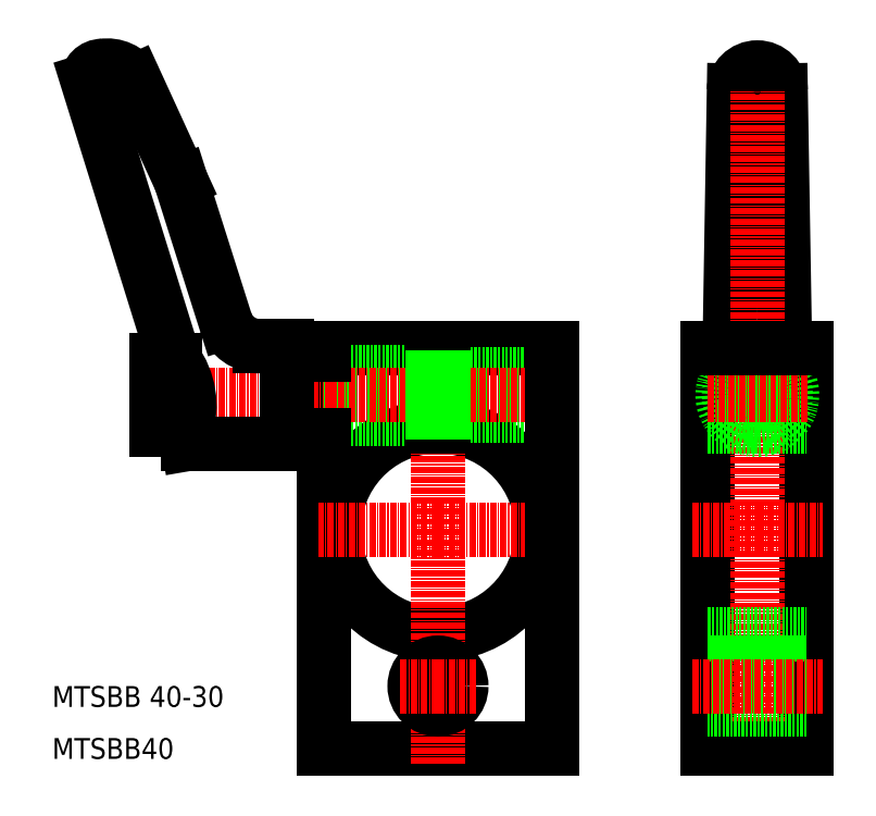
<metadata>
{"format":"dxf","ext":"dxf","renderer":"ezdxf+matplotlib","layout":"modelspace","background":"white","min_lineweight":24,"dpi":150}
</metadata>
<code>
0
SECTION
2
ENTITIES
0
ARC
8
0
10
84.3
20
54
30
0
40
20
50
92.87
51
87.13
0
LINE
8
0
10
106.3
20
89
30
0
11
85.3
21
89
31
0
0
LINE
8
0
10
62.3
20
12
30
0
11
106.3
21
12
31
0
0
LINE
8
0
10
85.3
20
84
30
0
11
106.3
21
84
31
0
0
LINE
8
0
10
85.3
20
76
30
0
11
106.3
21
76
31
0
0
LINE
8
0
10
85.3
20
83.32
30
0
11
106.3
21
83.32
31
0
0
LINE
8
0
10
85.3
20
76.68
30
0
11
106.3
21
76.68
31
0
0
LINE
8
CENTER
10
84.3
20
54
30
0
11
107.3
21
54
31
0
0
LINE
8
CENTER
10
84.3
20
80
30
0
11
109.3
21
80
31
0
0
LINE
8
0
10
62.3
20
89
30
0
11
62.3
21
12
31
0
0
LINE
8
CENTER
10
84.3
20
9
30
0
11
84.3
21
92
31
0
0
TEXT
8
0
10
10
20
20
30
0
40
4
1
MTSBB 40-30
0
LINE
8
CENTER
10
84.3
20
54
30
0
11
61.3
21
54
31
0
0
TEXT
8
0
10
10
20
10
30
0
40
4
1
MTSBB40
0
CIRCLE
8
0
10
84.3
20
24
30
0
40
4.5
0
LINE
8
CENTER
10
84.3
20
24
30
0
11
76.8
21
24
31
0
0
LINE
8
CENTER
10
84.3
20
24
30
0
11
91.8
21
24
31
0
0
LINE
8
0
10
25.98
20
140.4
30
0
11
34.8
21
121.2
31
0
0
LINE
8
0
10
33.56
20
86.71
30
0
11
16.8
21
140.5
31
0
0
LINE
8
CENTER
10
65.3
20
80
30
0
11
27
21
80
31
0
0
ARC
8
0
10
19.6
20
140.5
30
0
40
2.8
50
90
51
180
0
ARC
8
0
10
20.6
20
137
30
0
40
6.35
50
32.06
51
99.05
0
LINE
8
0
10
34.8
20
121.2
30
0
11
43.43
21
94
31
0
0
LINE
8
0
10
83.3
20
89
30
0
11
62.3
21
89
31
0
0
LINE
8
0
10
62.3
20
83.32
30
0
11
83.3
21
83.32
31
0
0
LINE
8
0
10
62.3
20
84
30
0
11
83.3
21
84
31
0
0
LINE
8
0
10
62.3
20
84.5
30
0
11
83.3
21
84.5
31
0
0
LINE
8
0
10
62.3
20
75.5
30
0
11
83.3
21
75.5
31
0
0
LINE
8
0
10
62.3
20
76
30
0
11
83.3
21
76
31
0
0
LINE
8
0
10
62.3
20
76.68
30
0
11
83.3
21
76.68
31
0
0
LINE
8
CENTER
10
84.3
20
80
30
0
11
62.3
21
80
31
0
0
ARC
8
0
10
21.47
20
77.88
30
0
40
14.97
50
342.1
51
36.14
0
LINE
8
0
10
30
20
73.29
30
0
11
30
21
86.71
31
0
0
LINE
8
0
10
55.3
20
72.33
30
0
11
55.3
21
87.67
31
0
0
LINE
8
0
10
55.3
20
70.61
30
0
11
36.18
21
70.61
31
0
0
LINE
8
0
10
35.72
20
73.29
30
0
11
36.18
21
70.61
31
0
0
LINE
8
0
10
30
20
73.29
30
0
11
35.72
21
73.29
31
0
0
LINE
8
0
10
55.3
20
70.61
30
0
11
55.3
21
72.33
31
0
0
LINE
8
0
10
55.3
20
72.33
30
0
11
62.3
21
72.33
31
0
0
ARC
8
0
10
49.98
20
96.35
30
0
40
6.958
50
199.7
51
270
0
LINE
8
0
10
30
20
86.71
30
0
11
33.56
21
86.71
31
0
0
LINE
8
0
10
55.3
20
87.67
30
0
11
62.3
21
87.67
31
0
0
LINE
8
0
10
55.3
20
87.67
30
0
11
55.3
21
89.39
31
0
0
LINE
8
0
10
55.3
20
89.39
30
0
11
49.98
21
89.39
31
0
0
LINE
8
0
10
83.3
20
76.68
30
0
11
83.3
21
83.32
31
0
0
LINE
8
0
10
85.3
20
76.68
30
0
11
85.3
21
83.32
31
0
0
LINE
8
0
10
83.3
20
76
30
0
11
83.3
21
76.68
31
0
0
LINE
8
0
10
83.3
20
76
30
0
11
85.3
21
76
31
0
0
LINE
8
0
10
85.3
20
76
30
0
11
85.3
21
76.68
31
0
0
LINE
8
0
10
85.3
20
73.97
30
0
11
85.3
21
76
31
0
0
LINE
8
0
10
83.3
20
73.97
30
0
11
83.3
21
76
31
0
0
LINE
8
0
10
83.3
20
76.68
30
0
11
85.3
21
76.68
31
0
0
LINE
8
0
10
85.3
20
84
30
0
11
85.3
21
89
31
0
0
LINE
8
0
10
83.3
20
84
30
0
11
83.3
21
89
31
0
0
LINE
8
0
10
85.3
20
83.32
30
0
11
85.3
21
84
31
0
0
LINE
8
0
10
83.3
20
83.32
30
0
11
83.3
21
84
31
0
0
LINE
8
0
10
83.3
20
84
30
0
11
85.3
21
84
31
0
0
LINE
8
0
10
83.3
20
83.32
30
0
11
85.3
21
83.32
31
0
0
LINE
8
0
10
136.3
20
89
30
0
11
136.3
21
12
31
0
0
LINE
8
0
10
155.3
20
12
30
0
11
155.3
21
89
31
0
0
LINE
8
0
10
106.3
20
12
30
0
11
106.3
21
89
31
0
0
LINE
8
CENTER
10
145.8
20
80
30
0
11
145.8
21
9
31
0
0
LINE
8
0
10
136.3
20
12
30
0
11
155.3
21
12
31
0
0
LINE
8
0
10
155.3
20
28.5
30
0
11
136.3
21
28.5
31
0
0
LINE
8
0
10
155.3
20
19.5
30
0
11
136.3
21
19.5
31
0
0
LINE
8
0
10
136.3
20
34
30
0
11
155.3
21
34
31
0
0
LINE
8
CENTER
10
133.3
20
24
30
0
11
158.3
21
24
31
0
0
LINE
8
CENTER
10
145.8
20
54
30
0
11
158.3
21
54
31
0
0
LINE
8
CENTER
10
133.3
20
54
30
0
11
145.8
21
54
31
0
0
LINE
8
0
10
140.5
20
89
30
0
11
141.3
21
138.6
31
0
0
LINE
8
0
10
151.1
20
89
30
0
11
150.3
21
138.6
31
0
0
LINE
8
CENTER
10
145.8
20
146
30
0
11
145.8
21
80
31
0
0
CIRCLE
8
0
10
145.8
20
80
30
0
40
3.324
0
CIRCLE
8
0
10
145.8
20
80
30
0
40
5.48
0
CIRCLE
8
0
10
145.8
20
80
30
0
40
4
0
ARC
8
0
10
145.8
20
80
30
0
40
6.7
50
90
51
270
0
ARC
8
0
10
145.8
20
80
30
0
40
6.7
50
270
51
90
0
LINE
8
0
10
136.3
20
74
30
0
11
155.3
21
74
31
0
0
LINE
8
CENTER
10
155.5
20
80
30
0
11
136.1
21
80
31
0
0
LINE
8
0
10
151.1
20
89
30
0
11
140.5
21
89
31
0
0
LINE
8
0
10
140.5
20
89
30
0
11
136.3
21
89
31
0
0
LINE
8
0
10
155.3
20
89
30
0
11
151.1
21
89
31
0
0
ARC
8
0
10
145.8
20
138.5
30
0
40
4.5
50
0.9599
51
179
0
ENDSEC
0
EOF

</code>
